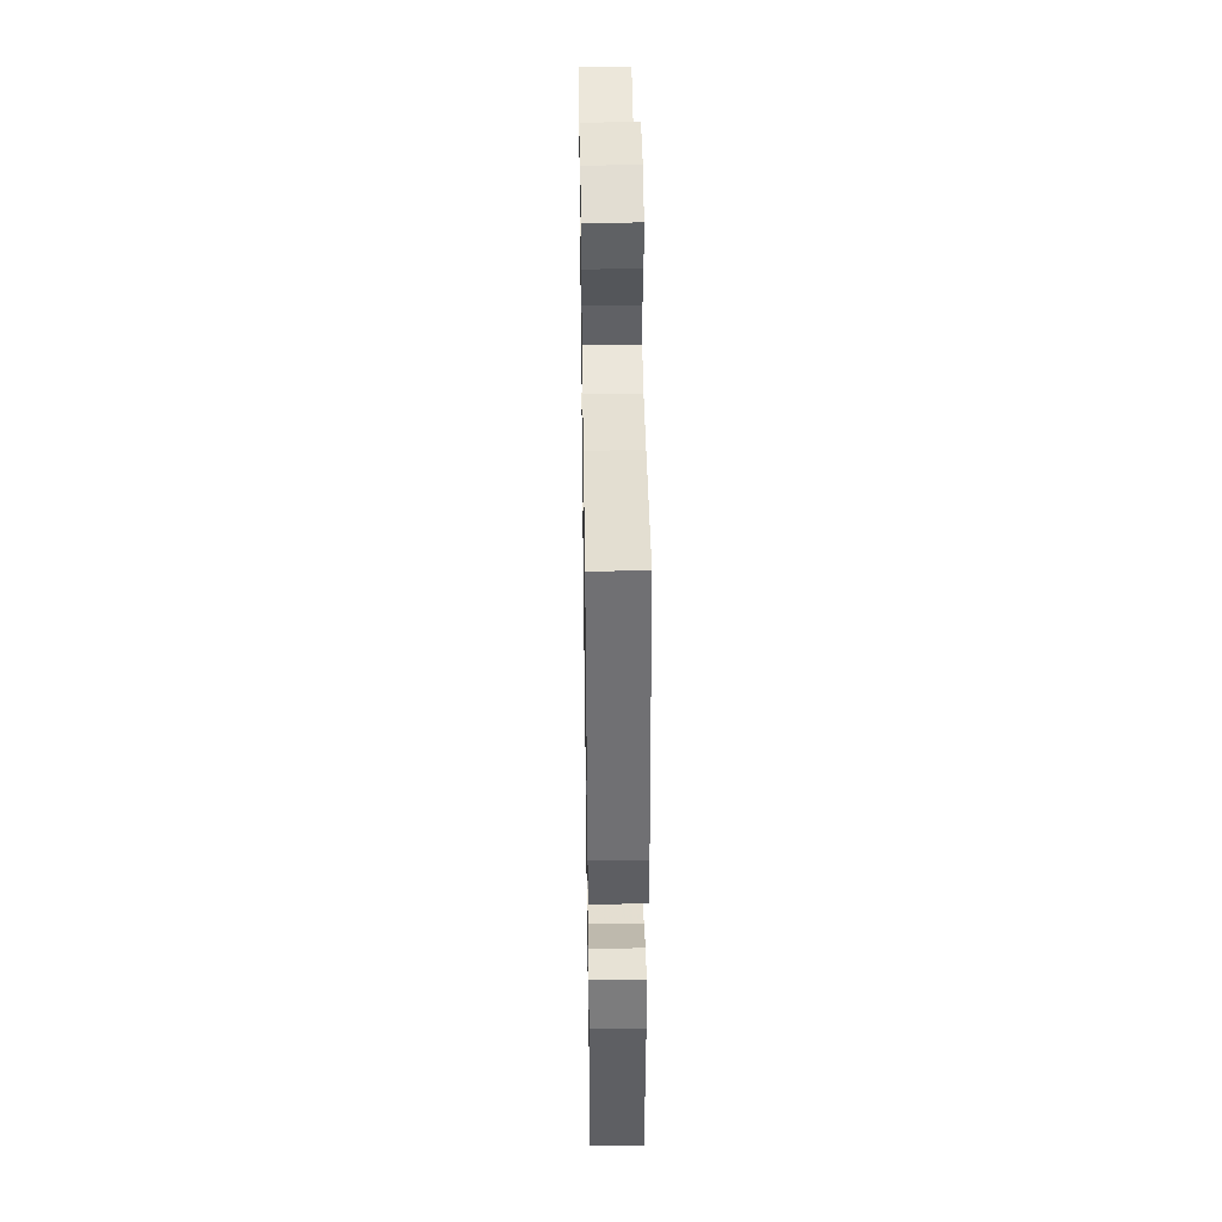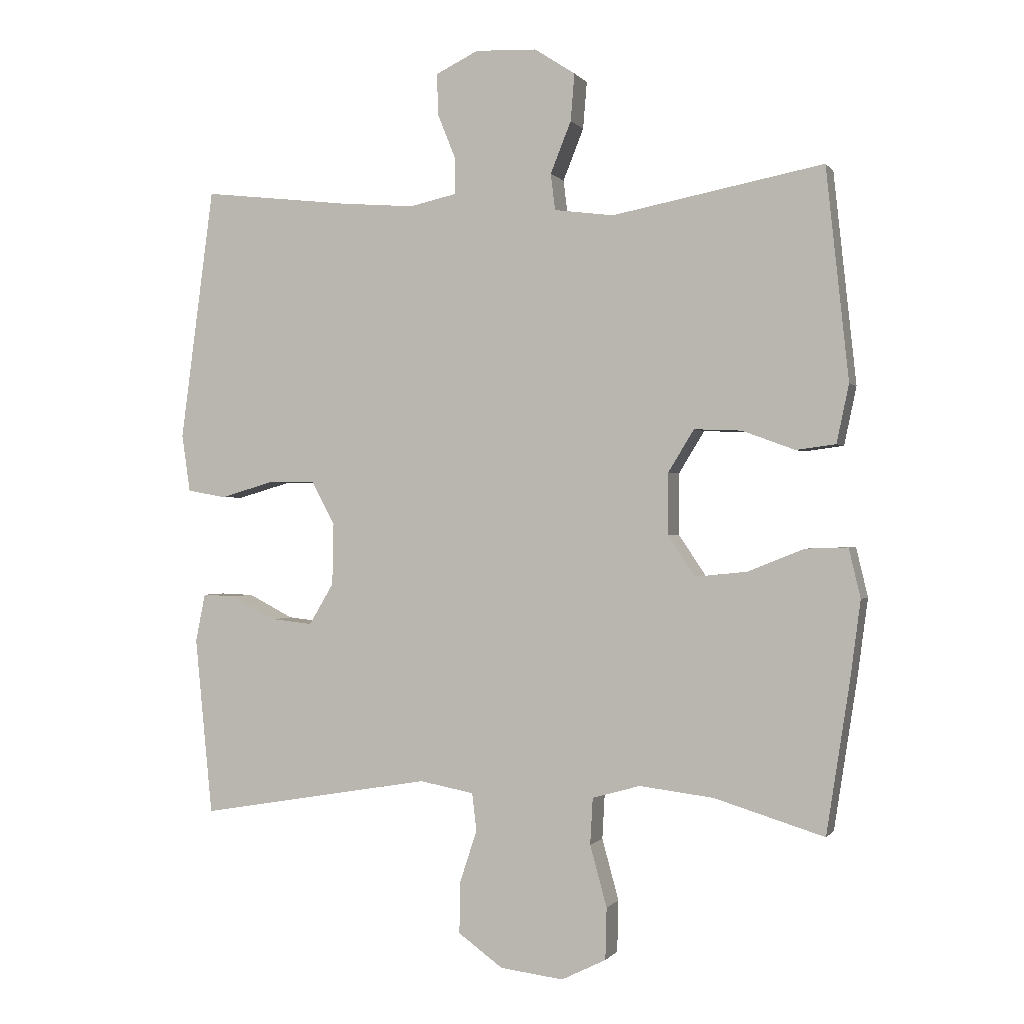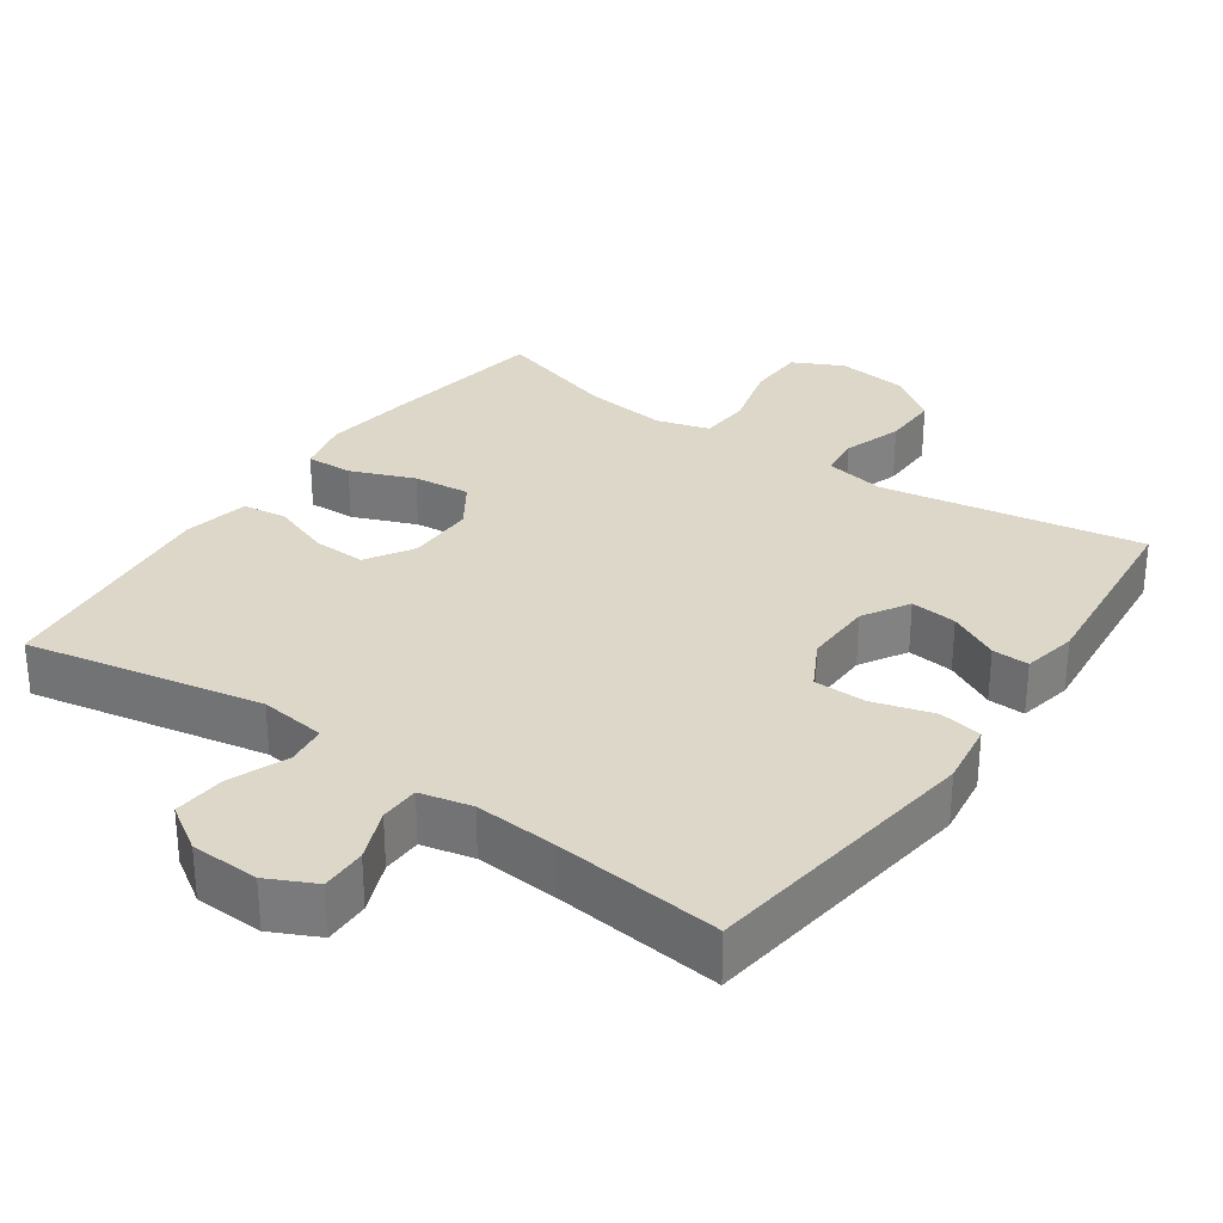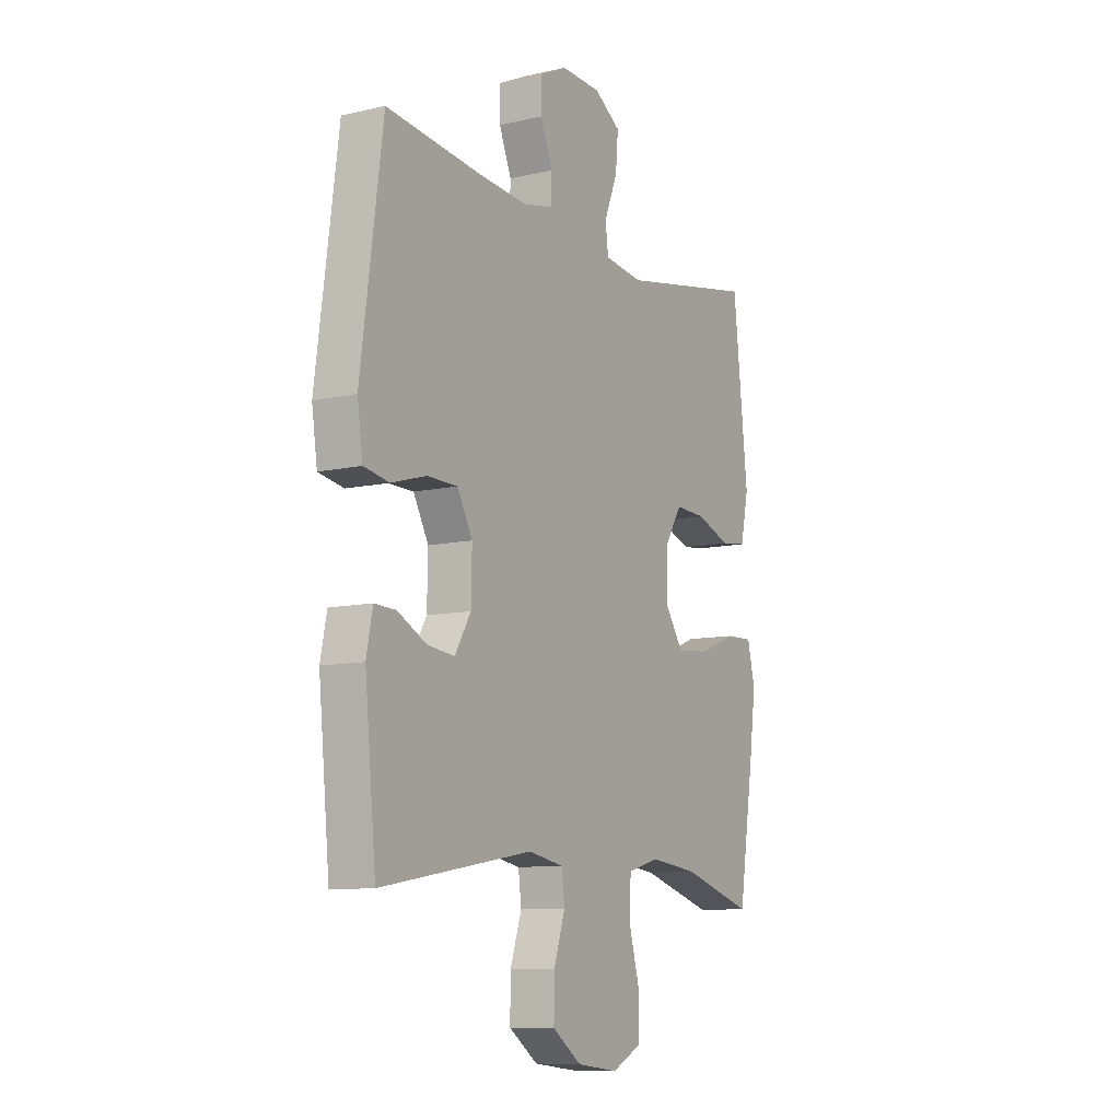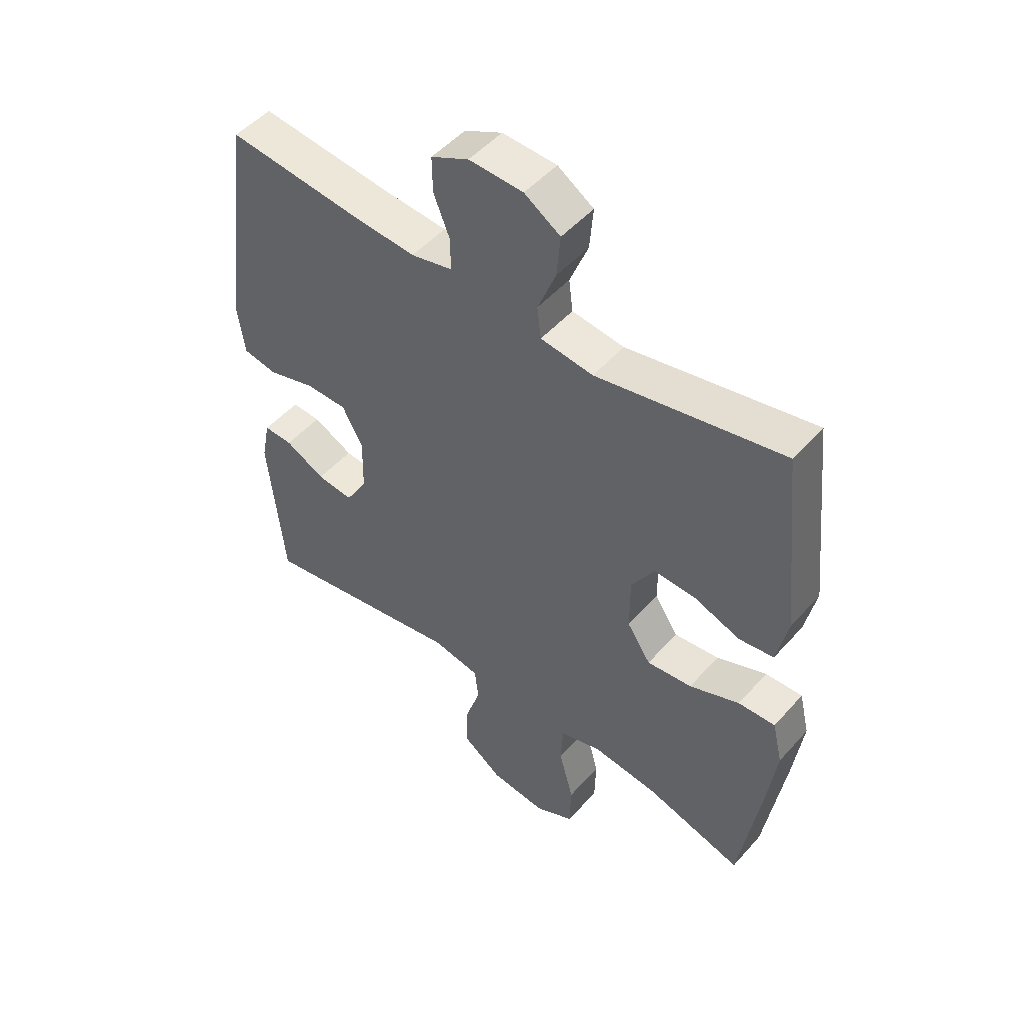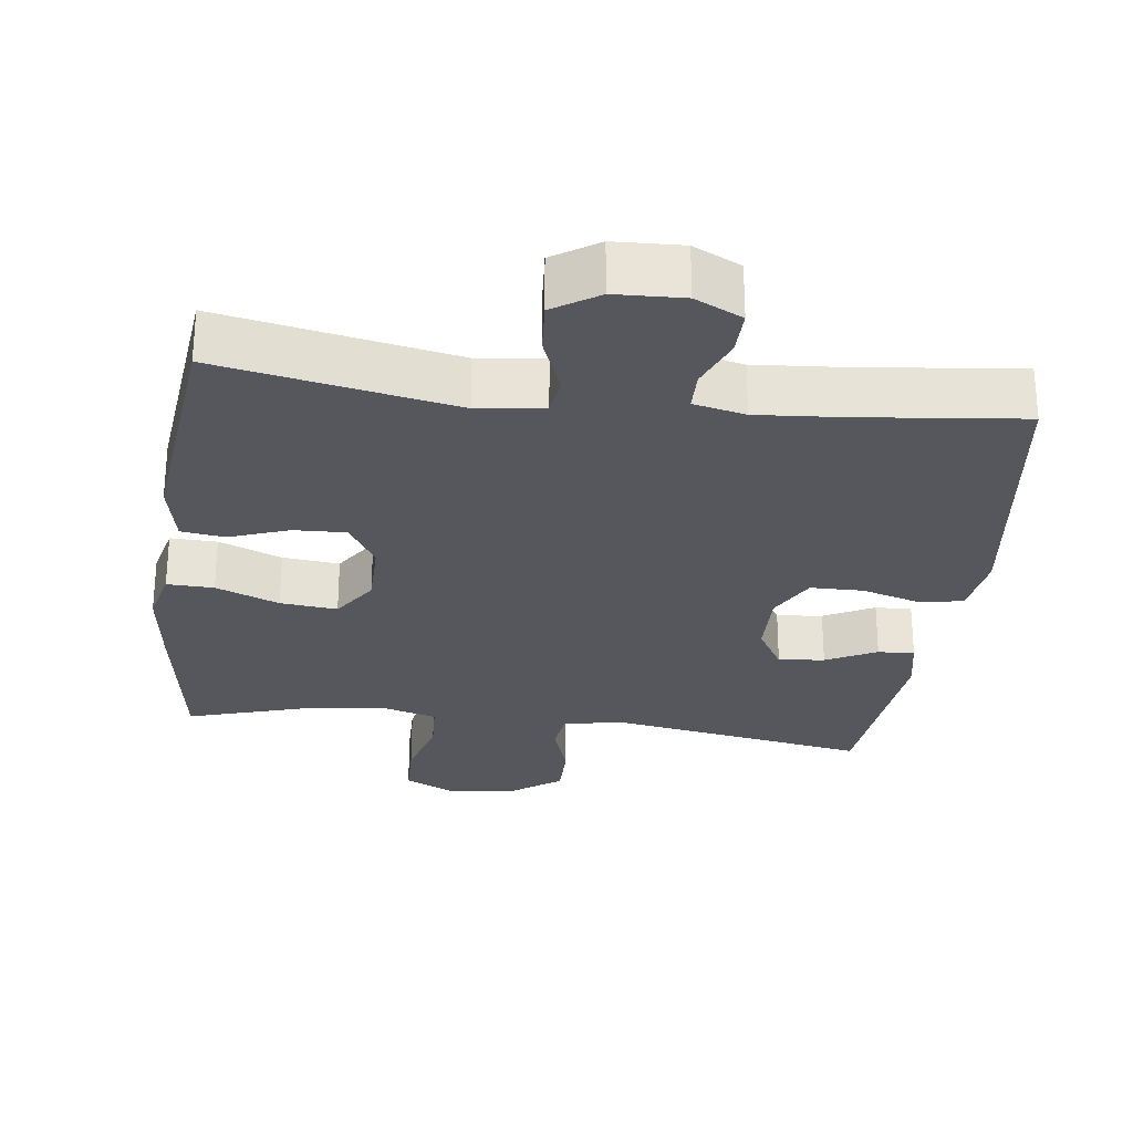
<metadata>
{"format":"obj","ext":"obj","renderer":"f3d","projection":"perspective","resolution":1024,"background":"white","views":[{"elev":42.6,"azim":89.1,"up":"+Z"},{"elev":-0.3,"azim":-162.3,"up":"+Z"},{"elev":30.3,"azim":34.9,"up":"+Y"},{"elev":-9.8,"azim":120.7,"up":"+Z"},{"elev":49.8,"azim":-140.3,"up":"+Z"},{"elev":-27.5,"azim":-7.4,"up":"+Y"}]}
</metadata>
<code>
v -0.5 0.07 0.5
v -0.173 0.07 0.437
v -0.081 0.07 0.449
v -0.074 0.07 0.505
v -0.106 0.07 0.585
v -0.112 0.07 0.658
v -0.049 0.07 0.699
v 0.046 0.07 0.703
v 0.112 0.07 0.671
v 0.111 0.07 0.608
v 0.082 0.07 0.536
v 0.083 0.07 0.481
v 0.155 0.07 0.465
v 0.269 0.07 0.474
v 0.5 0.07 0.5
v 0.552 0.07 0.108
v 0.539 0.07 0.019
v 0.479 0.07 0.008
v 0.396 0.07 0.032
v 0.323 0.07 0.031
v 0.287 0.07 -0.036
v 0.289 0.07 -0.131
v 0.327 0.07 -0.195
v 0.391 0.07 -0.188
v 0.461 0.07 -0.152
v 0.512 0.07 -0.15
v 0.527 0.07 -0.225
v 0.5 0.07 -0.5
v 0.138 0.07 -0.439
v 0.054 0.07 -0.455
v 0.047 0.07 -0.513
v 0.074 0.07 -0.595
v 0.075 0.07 -0.674
v 0.006 0.07 -0.724
v -0.092 0.07 -0.736
v -0.161 0.07 -0.702
v -0.163 0.07 -0.622
v -0.137 0.07 -0.527
v -0.141 0.07 -0.455
v -0.215 0.07 -0.434
v -0.33 0.07 -0.448
v -0.5 0.07 -0.5
v -0.536 0.07 -0.267
v -0.552 0.07 -0.146
v -0.534 0.07 -0.07
v -0.469 0.07 -0.072
v -0.381 0.07 -0.107
v -0.302 0.07 -0.115
v -0.26 0.07 -0.052
v -0.26 0.07 0.043
v -0.3 0.07 0.108
v -0.373 0.07 0.105
v -0.455 0.07 0.075
v -0.516 0.07 0.083
v -0.535 0.07 0.173
v -0.5 0 0.5
v -0.173 0 0.437
v -0.081 0 0.449
v -0.074 0 0.505
v -0.106 0 0.585
v -0.112 0 0.658
v -0.049 0 0.699
v 0.046 0 0.703
v 0.112 0 0.671
v 0.111 0 0.608
v 0.082 0 0.536
v 0.083 0 0.481
v 0.155 0 0.465
v 0.269 0 0.474
v 0.5 0 0.5
v 0.552 0 0.108
v 0.539 0 0.019
v 0.479 0 0.008
v 0.396 0 0.032
v 0.323 0 0.031
v 0.287 0 -0.036
v 0.289 0 -0.131
v 0.327 0 -0.195
v 0.391 0 -0.188
v 0.461 0 -0.152
v 0.512 0 -0.15
v 0.527 0 -0.225
v 0.5 0 -0.5
v 0.138 0 -0.439
v 0.054 0 -0.455
v 0.047 0 -0.513
v 0.074 0 -0.595
v 0.075 0 -0.674
v 0.006 0 -0.724
v -0.092 0 -0.736
v -0.161 0 -0.702
v -0.163 0 -0.622
v -0.137 0 -0.527
v -0.141 0 -0.455
v -0.215 0 -0.434
v -0.33 0 -0.448
v -0.5 0 -0.5
v -0.536 0 -0.267
v -0.552 0 -0.146
v -0.534 0 -0.07
v -0.469 0 -0.072
v -0.381 0 -0.107
v -0.302 0 -0.115
v -0.26 0 -0.052
v -0.26 0 0.043
v -0.3 0 0.108
v -0.373 0 0.105
v -0.455 0 0.075
v -0.516 0 0.083
v -0.535 0 0.173
f 55 1 2
f 54 55 2
f 53 54 2
f 52 53 2
f 51 52 2 3
f 50 51 3
f 49 50 3
f 45 46 47
f 44 45 47
f 43 44 47
f 42 43 47
f 41 42 47
f 40 41 47 48
f 39 40 48 49
f 36 37 38
f 35 36 38
f 34 35 38
f 33 34 38
f 32 33 38
f 31 32 38
f 30 31 38 39
f 39 49 3
f 30 39 3
f 29 30 3
f 27 28 29
f 26 27 29
f 25 26 29
f 24 25 29
f 17 18 19
f 16 17 19
f 15 16 19
f 14 15 19
f 13 14 19 20
f 12 13 20 21
f 9 10 11
f 8 9 11
f 7 8 11
f 6 7 11
f 5 6 11
f 4 5 11
f 4 11 12
f 12 21 22
f 4 12 22
f 3 4 22
f 23 24 29
f 3 22 23 29
f 57 56 110
f 57 110 109
f 57 109 108
f 57 108 107
f 58 57 107 106
f 58 106 105
f 58 105 104
f 102 101 100
f 102 100 99
f 102 99 98
f 102 98 97
f 102 97 96
f 103 102 96 95
f 104 103 95 94
f 93 92 91
f 93 91 90
f 93 90 89
f 93 89 88
f 93 88 87
f 93 87 86
f 94 93 86 85
f 58 104 94
f 58 94 85
f 58 85 84
f 84 83 82
f 84 82 81
f 84 81 80
f 84 80 79
f 74 73 72
f 74 72 71
f 74 71 70
f 74 70 69
f 75 74 69 68
f 76 75 68 67
f 66 65 64
f 66 64 63
f 66 63 62
f 66 62 61
f 66 61 60
f 66 60 59
f 67 66 59
f 77 76 67
f 77 67 59
f 77 59 58
f 84 79 78
f 84 78 77 58
f 1 56 57 2
f 2 57 58 3
f 3 58 59 4
f 4 59 60 5
f 5 60 61 6
f 6 61 62 7
f 7 62 63 8
f 8 63 64 9
f 9 64 65 10
f 10 65 66 11
f 11 66 67 12
f 12 67 68 13
f 13 68 69 14
f 14 69 70 15
f 15 70 71 16
f 16 71 72 17
f 17 72 73 18
f 18 73 74 19
f 19 74 75 20
f 20 75 76 21
f 21 76 77 22
f 22 77 78 23
f 23 78 79 24
f 24 79 80 25
f 25 80 81 26
f 26 81 82 27
f 27 82 83 28
f 28 83 84 29
f 29 84 85 30
f 30 85 86 31
f 31 86 87 32
f 32 87 88 33
f 33 88 89 34
f 34 89 90 35
f 35 90 91 36
f 36 91 92 37
f 37 92 93 38
f 38 93 94 39
f 39 94 95 40
f 40 95 96 41
f 41 96 97 42
f 42 97 98 43
f 43 98 99 44
f 44 99 100 45
f 45 100 101 46
f 46 101 102 47
f 47 102 103 48
f 48 103 104 49
f 49 104 105 50
f 50 105 106 51
f 51 106 107 52
f 52 107 108 53
f 53 108 109 54
f 54 109 110 55
f 55 110 56 1

</code>
